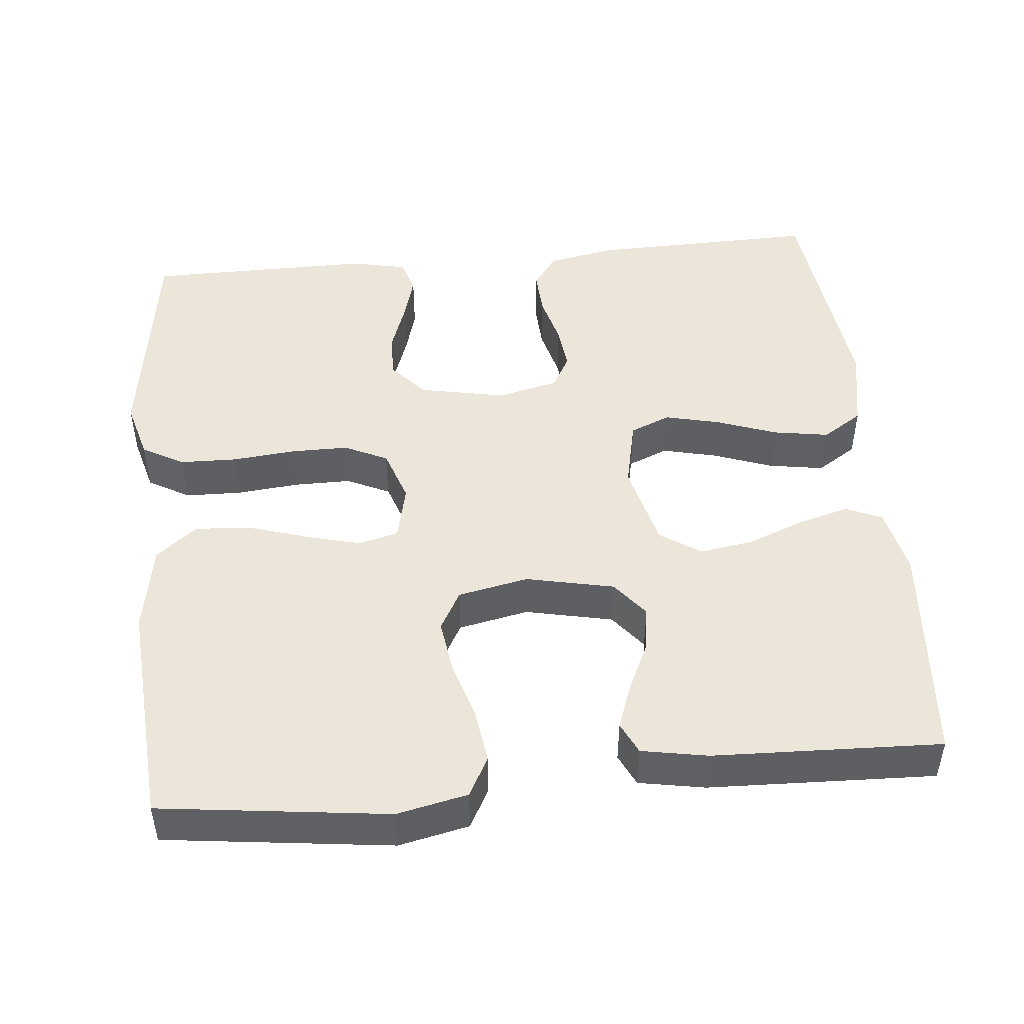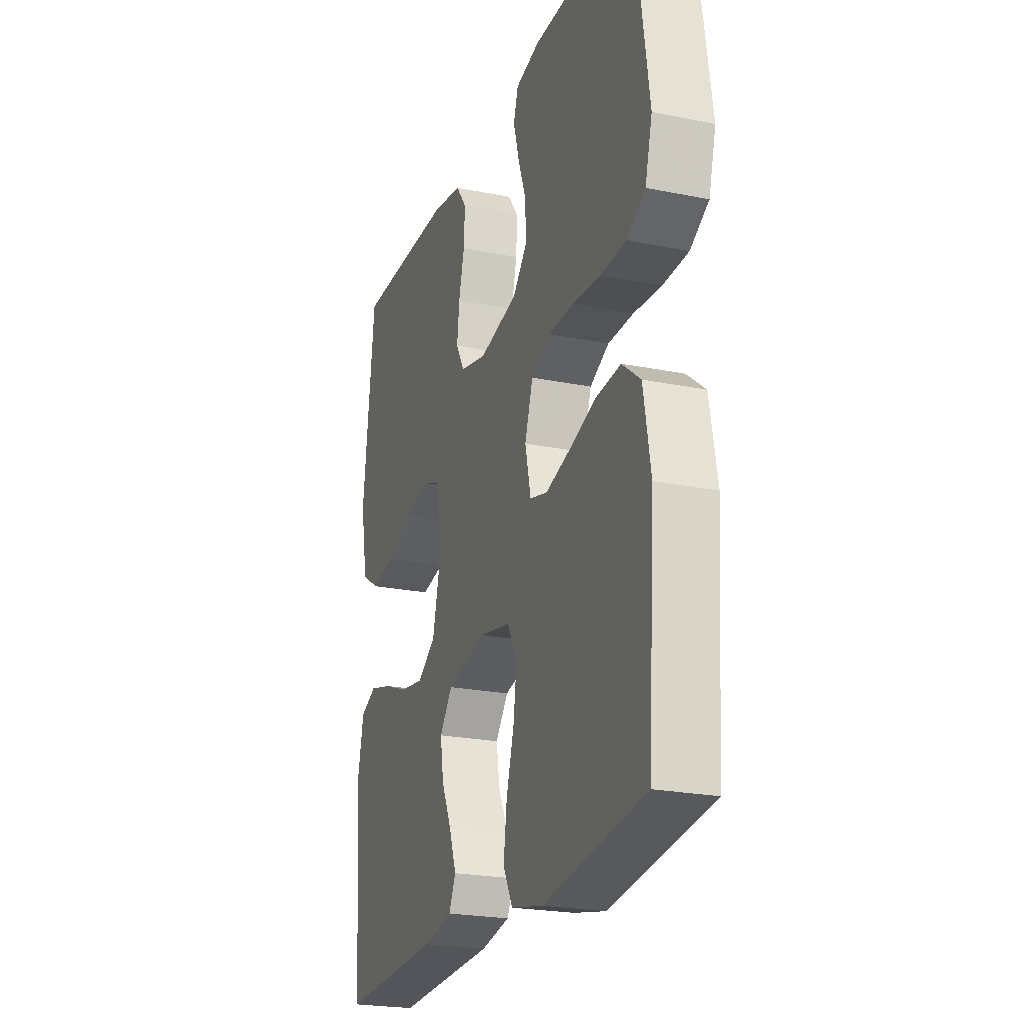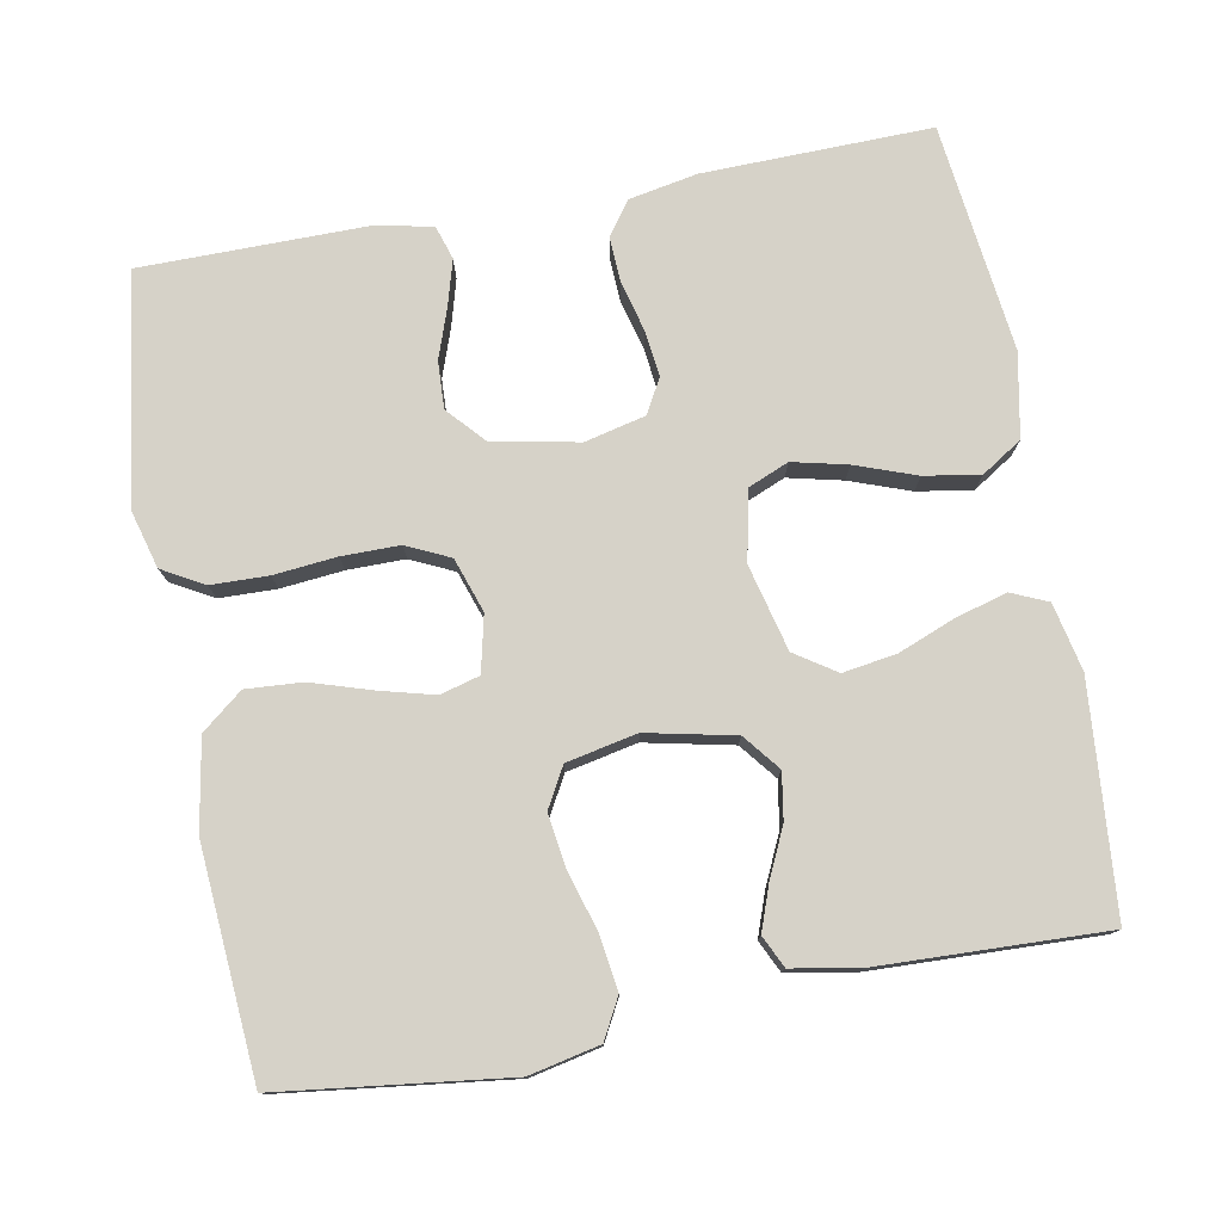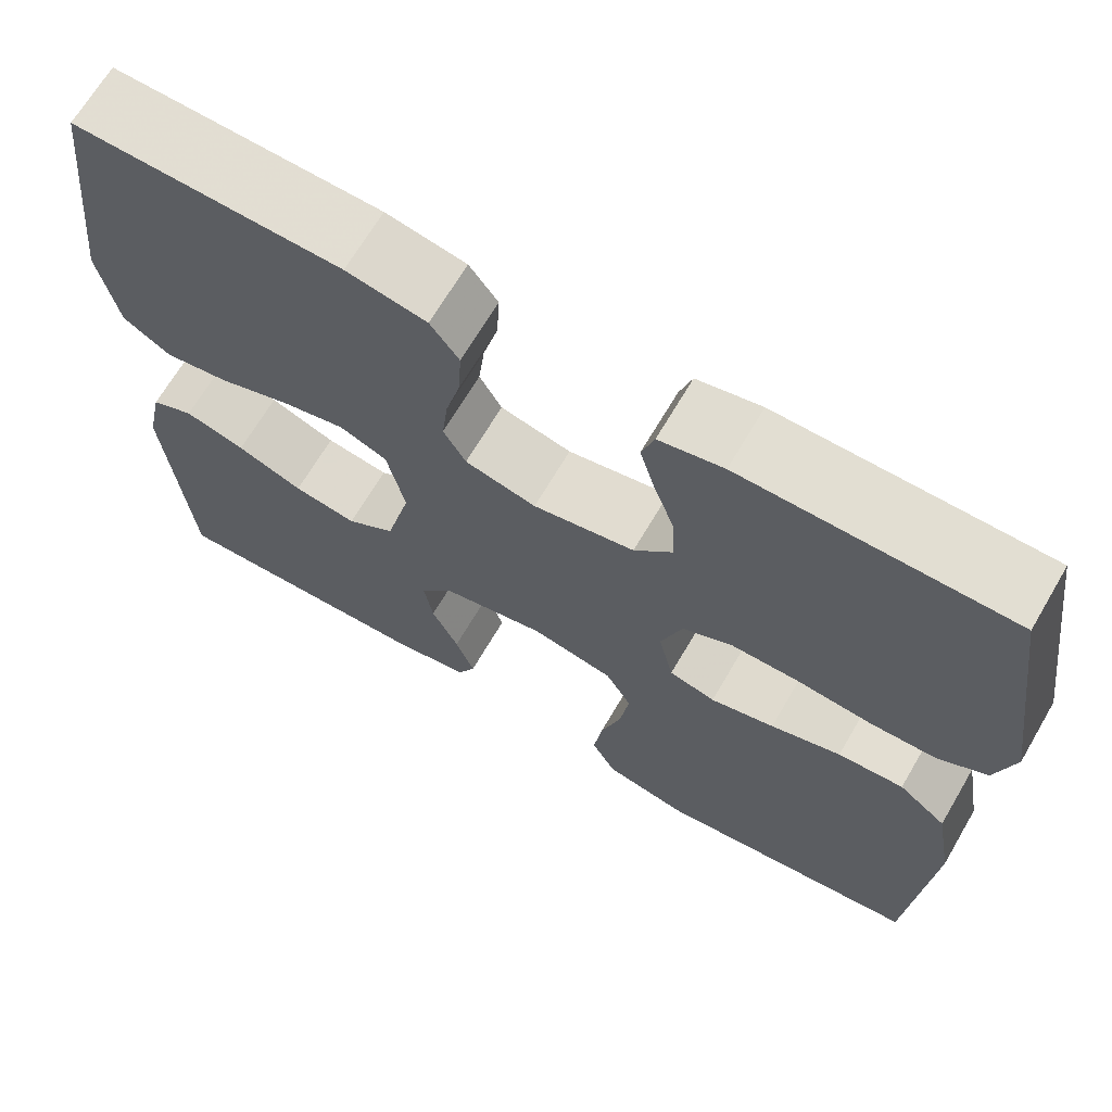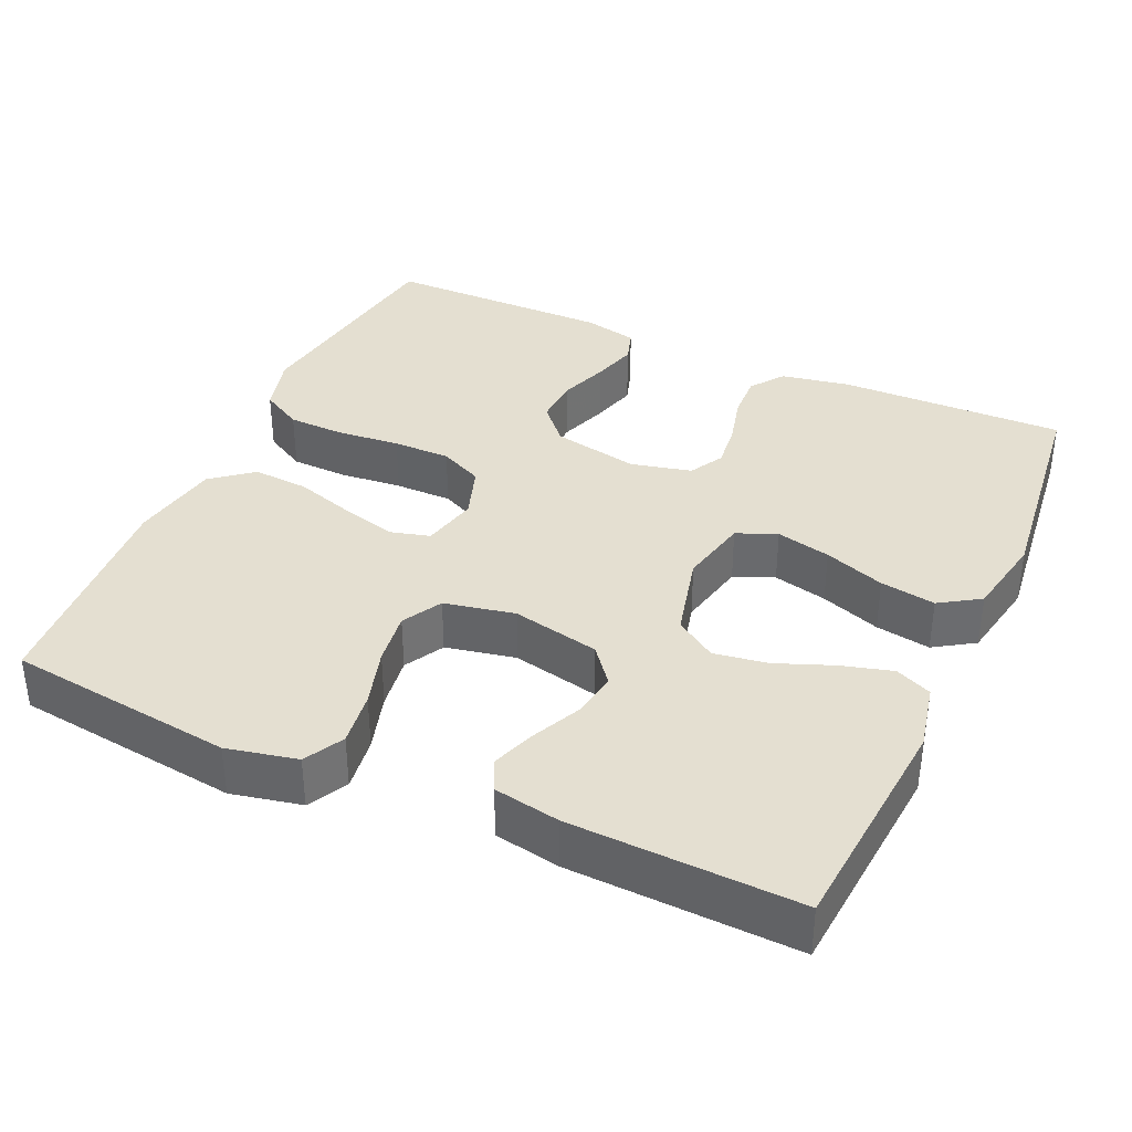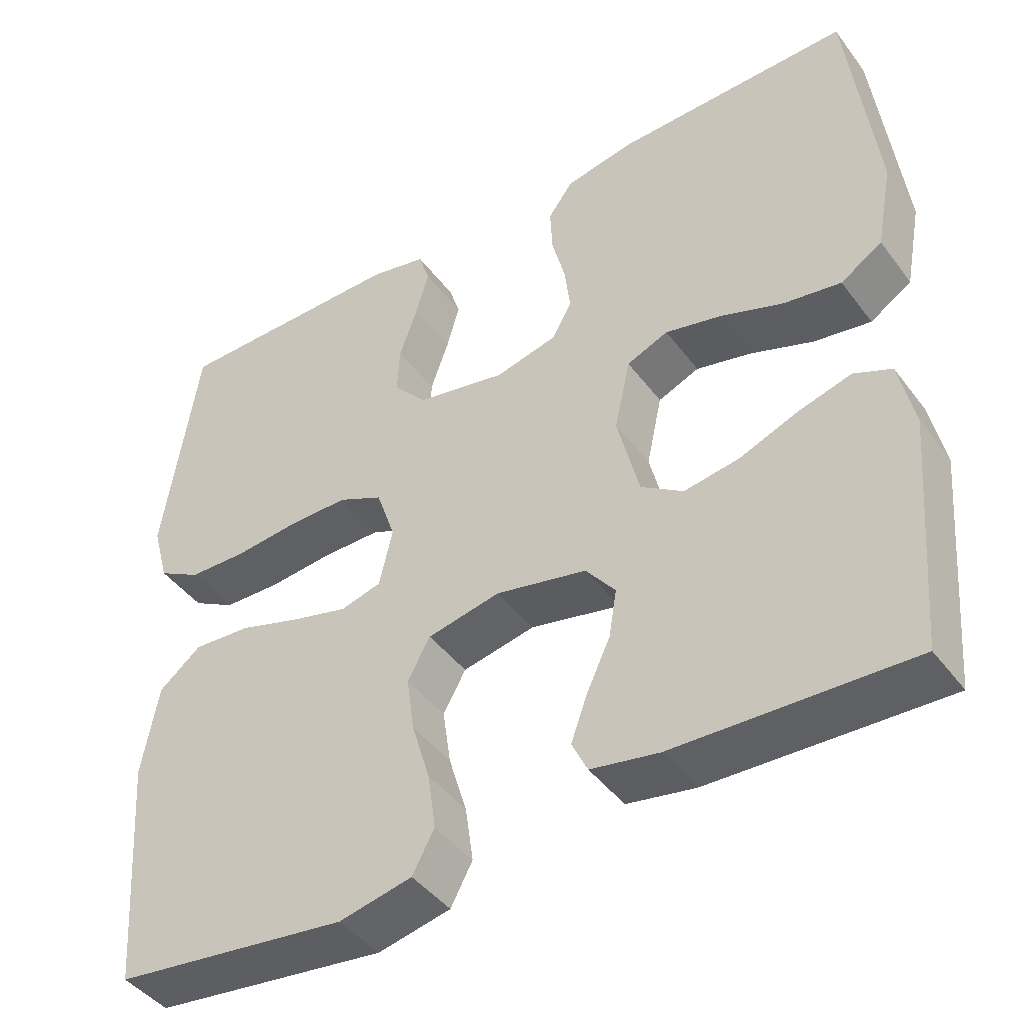
<metadata>
{"format":"obj","ext":"obj","renderer":"f3d","projection":"perspective","resolution":1024,"background":"white","views":[{"elev":47.6,"azim":174.4,"up":"+Y"},{"elev":-23.1,"azim":71.1,"up":"+Z"},{"elev":77.5,"azim":169.4,"up":"+Y"},{"elev":67.8,"azim":30.4,"up":"+Z"},{"elev":36.7,"azim":-155.7,"up":"+Y"},{"elev":-43.8,"azim":-145.9,"up":"+Z"}]}
</metadata>
<code>
v -0.5 0.07 -0.5
v -0.525 0.07 -0.2
v -0.506 0.07 -0.111
v -0.458 0.07 -0.09
v -0.39 0.07 -0.109
v -0.316 0.07 -0.138
v -0.245 0.07 -0.149
v -0.191 0.07 -0.113
v -0.163 0.07 0
v -0.183 0.07 0.092
v -0.236 0.07 0.114
v -0.308 0.07 0.097
v -0.388 0.07 0.068
v -0.461 0.07 0.056
v -0.514 0.07 0.09
v -0.535 0.07 0.2
v -0.5 0.07 0.5
v -0.2 0.07 0.494
v -0.11 0.07 0.477
v -0.078 0.07 0.433
v -0.081 0.07 0.373
v -0.098 0.07 0.307
v -0.105 0.07 0.247
v -0.08 0.07 0.202
v 0 0.07 0.183
v 0.114 0.07 0.206
v 0.157 0.07 0.254
v 0.154 0.07 0.316
v 0.131 0.07 0.381
v 0.114 0.07 0.441
v 0.128 0.07 0.485
v 0.2 0.07 0.501
v 0.5 0.07 0.5
v 0.544 0.07 0.2
v 0.523 0.07 0.123
v 0.468 0.07 0.092
v 0.393 0.07 0.09
v 0.31 0.07 0.098
v 0.234 0.07 0.098
v 0.177 0.07 0.071
v 0.153 0.07 0
v 0.17 0.07 -0.074
v 0.222 0.07 -0.088
v 0.294 0.07 -0.069
v 0.373 0.07 -0.044
v 0.447 0.07 -0.039
v 0.501 0.07 -0.082
v 0.522 0.07 -0.2
v 0.5 0.07 -0.5
v 0.2 0.07 -0.538
v 0.107 0.07 -0.518
v 0.079 0.07 -0.466
v 0.089 0.07 -0.394
v 0.112 0.07 -0.317
v 0.122 0.07 -0.246
v 0.093 0.07 -0.194
v 0 0.07 -0.175
v -0.116 0.07 -0.2
v -0.154 0.07 -0.248
v -0.144 0.07 -0.309
v -0.114 0.07 -0.373
v -0.093 0.07 -0.431
v -0.113 0.07 -0.473
v -0.2 0.07 -0.489
v -0.5 0 -0.5
v -0.525 0 -0.2
v -0.506 0 -0.111
v -0.458 0 -0.09
v -0.39 0 -0.109
v -0.316 0 -0.138
v -0.245 0 -0.149
v -0.191 0 -0.113
v -0.163 0 0
v -0.183 0 0.092
v -0.236 0 0.114
v -0.308 0 0.097
v -0.388 0 0.068
v -0.461 0 0.056
v -0.514 0 0.09
v -0.535 0 0.2
v -0.5 0 0.5
v -0.2 0 0.494
v -0.11 0 0.477
v -0.078 0 0.433
v -0.081 0 0.373
v -0.098 0 0.307
v -0.105 0 0.247
v -0.08 0 0.202
v 0 0 0.183
v 0.114 0 0.206
v 0.157 0 0.254
v 0.154 0 0.316
v 0.131 0 0.381
v 0.114 0 0.441
v 0.128 0 0.485
v 0.2 0 0.501
v 0.5 0 0.5
v 0.544 0 0.2
v 0.523 0 0.123
v 0.468 0 0.092
v 0.393 0 0.09
v 0.31 0 0.098
v 0.234 0 0.098
v 0.177 0 0.071
v 0.153 0 0
v 0.17 0 -0.074
v 0.222 0 -0.088
v 0.294 0 -0.069
v 0.373 0 -0.044
v 0.447 0 -0.039
v 0.501 0 -0.082
v 0.522 0 -0.2
v 0.5 0 -0.5
v 0.2 0 -0.538
v 0.107 0 -0.518
v 0.079 0 -0.466
v 0.089 0 -0.394
v 0.112 0 -0.317
v 0.122 0 -0.246
v 0.093 0 -0.194
v 0 0 -0.175
v -0.116 0 -0.2
v -0.154 0 -0.248
v -0.144 0 -0.309
v -0.114 0 -0.373
v -0.093 0 -0.431
v -0.113 0 -0.473
v -0.2 0 -0.489
f 60 61 62 63
f 60 63 64 1
f 51 52 53 54
f 51 54 55
f 50 51 55
f 49 50 55
f 48 49 55 56
f 44 45 46 47
f 43 44 47 48
f 42 43 48 56
f 35 36 37 38
f 35 38 39
f 34 35 39
f 33 34 39
f 32 33 39 40
f 28 29 30 31
f 28 31 32
f 27 28 32 40
f 19 20 21 22
f 19 22 23
f 18 19 23
f 17 18 23
f 16 17 23 24
f 12 13 14 15
f 11 12 15 16
f 3 4 5 6
f 3 6 7
f 2 3 7
f 59 60 1 2
f 58 59 2 7
f 57 58 7 8
f 41 42 56 57
f 41 57 8 9
f 26 27 40 41
f 25 26 41 9
f 11 16 24 25
f 10 11 25
f 9 10 25
f 127 126 125 124
f 65 128 127 124
f 118 117 116 115
f 119 118 115
f 119 115 114
f 119 114 113
f 120 119 113 112
f 111 110 109 108
f 112 111 108 107
f 120 112 107 106
f 102 101 100 99
f 103 102 99
f 103 99 98
f 103 98 97
f 104 103 97 96
f 95 94 93 92
f 96 95 92
f 104 96 92 91
f 86 85 84 83
f 87 86 83
f 87 83 82
f 87 82 81
f 88 87 81 80
f 79 78 77 76
f 80 79 76 75
f 70 69 68 67
f 71 70 67
f 71 67 66
f 66 65 124 123
f 71 66 123 122
f 72 71 122 121
f 121 120 106 105
f 73 72 121 105
f 105 104 91 90
f 73 105 90 89
f 89 88 80 75
f 89 75 74
f 89 74 73
f 1 65 66 2
f 2 66 67 3
f 3 67 68 4
f 4 68 69 5
f 5 69 70 6
f 6 70 71 7
f 7 71 72 8
f 8 72 73 9
f 9 73 74 10
f 10 74 75 11
f 11 75 76 12
f 12 76 77 13
f 13 77 78 14
f 14 78 79 15
f 15 79 80 16
f 16 80 81 17
f 17 81 82 18
f 18 82 83 19
f 19 83 84 20
f 20 84 85 21
f 21 85 86 22
f 22 86 87 23
f 23 87 88 24
f 24 88 89 25
f 25 89 90 26
f 26 90 91 27
f 27 91 92 28
f 28 92 93 29
f 29 93 94 30
f 30 94 95 31
f 31 95 96 32
f 32 96 97 33
f 33 97 98 34
f 34 98 99 35
f 35 99 100 36
f 36 100 101 37
f 37 101 102 38
f 38 102 103 39
f 39 103 104 40
f 40 104 105 41
f 41 105 106 42
f 42 106 107 43
f 43 107 108 44
f 44 108 109 45
f 45 109 110 46
f 46 110 111 47
f 47 111 112 48
f 48 112 113 49
f 49 113 114 50
f 50 114 115 51
f 51 115 116 52
f 52 116 117 53
f 53 117 118 54
f 54 118 119 55
f 55 119 120 56
f 56 120 121 57
f 57 121 122 58
f 58 122 123 59
f 59 123 124 60
f 60 124 125 61
f 61 125 126 62
f 62 126 127 63
f 63 127 128 64
f 64 128 65 1

</code>
